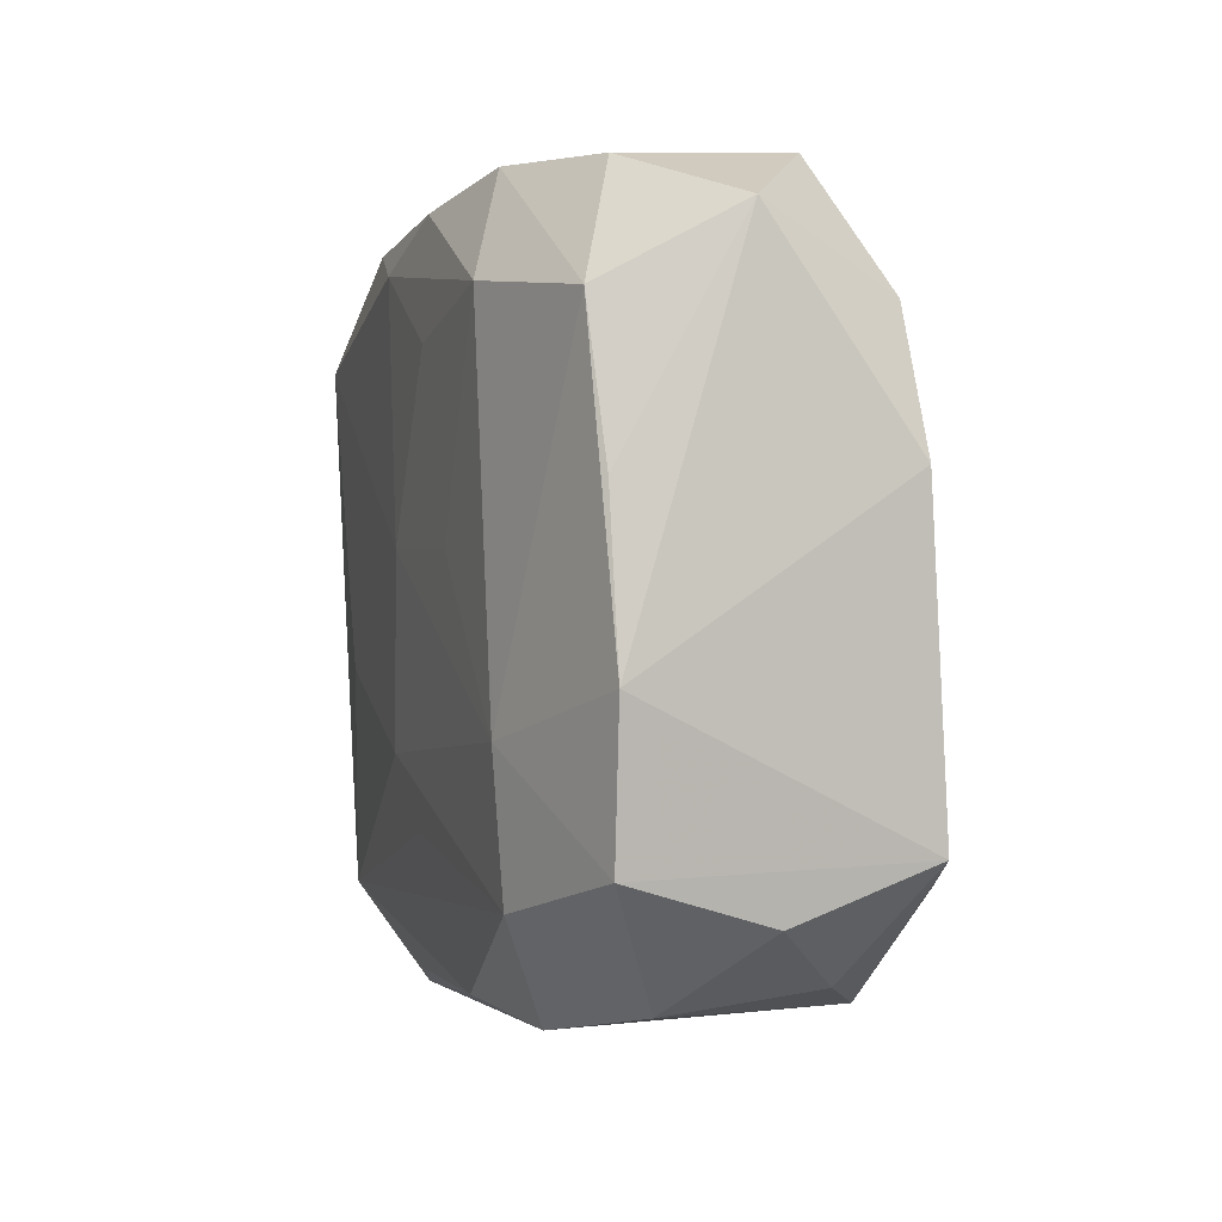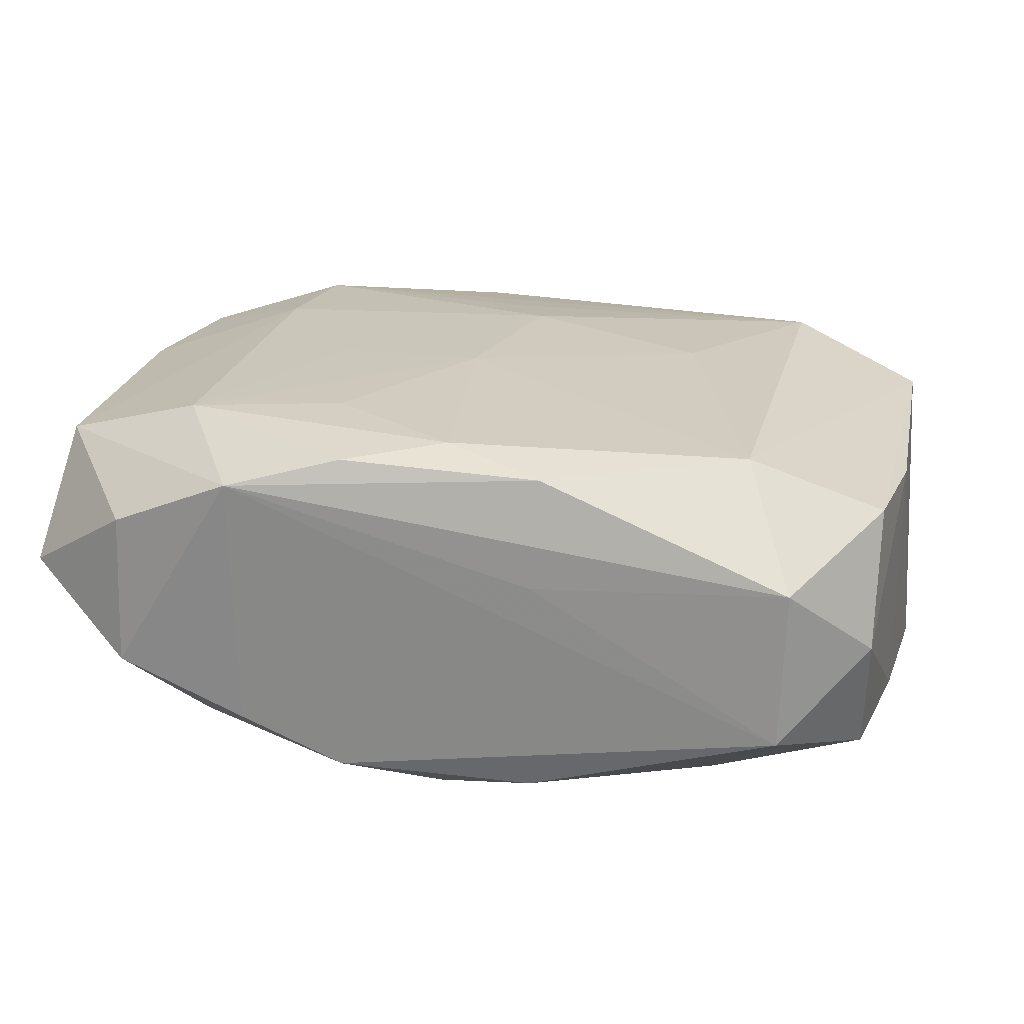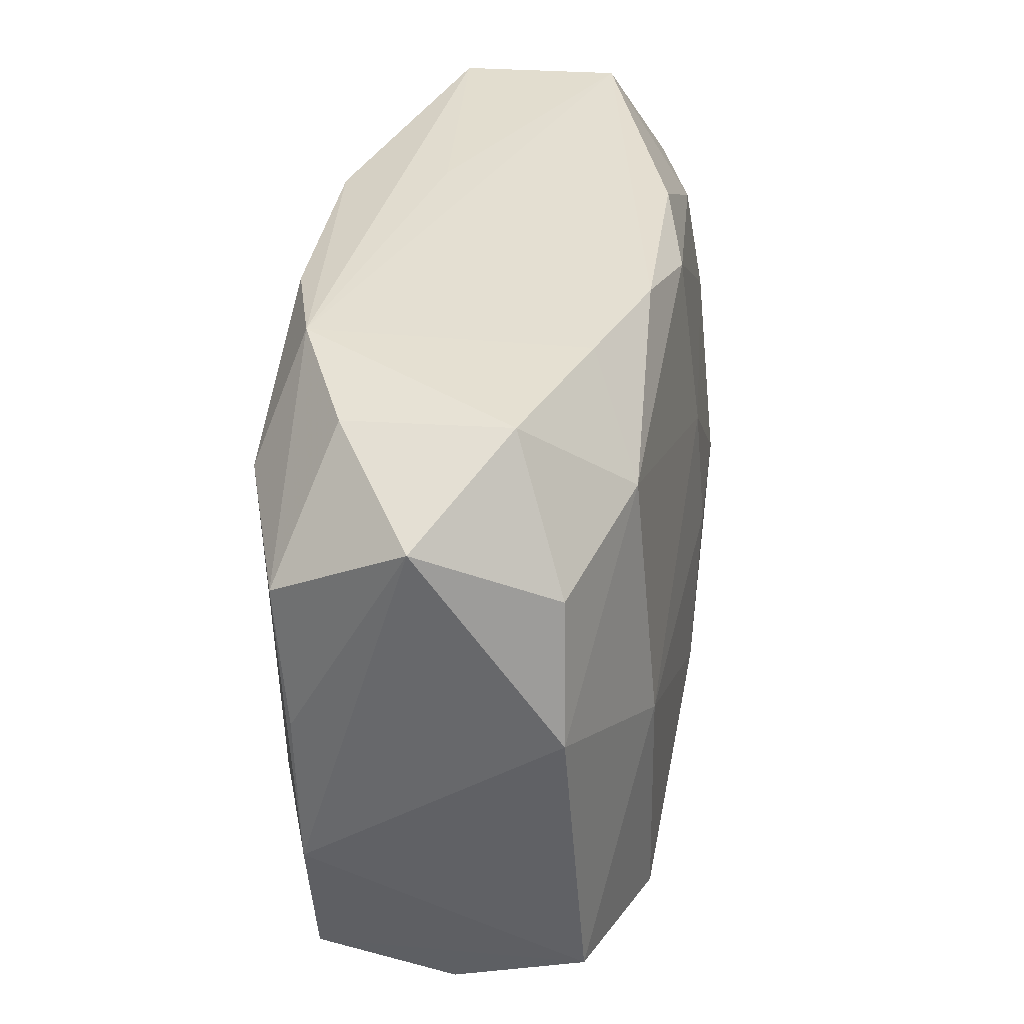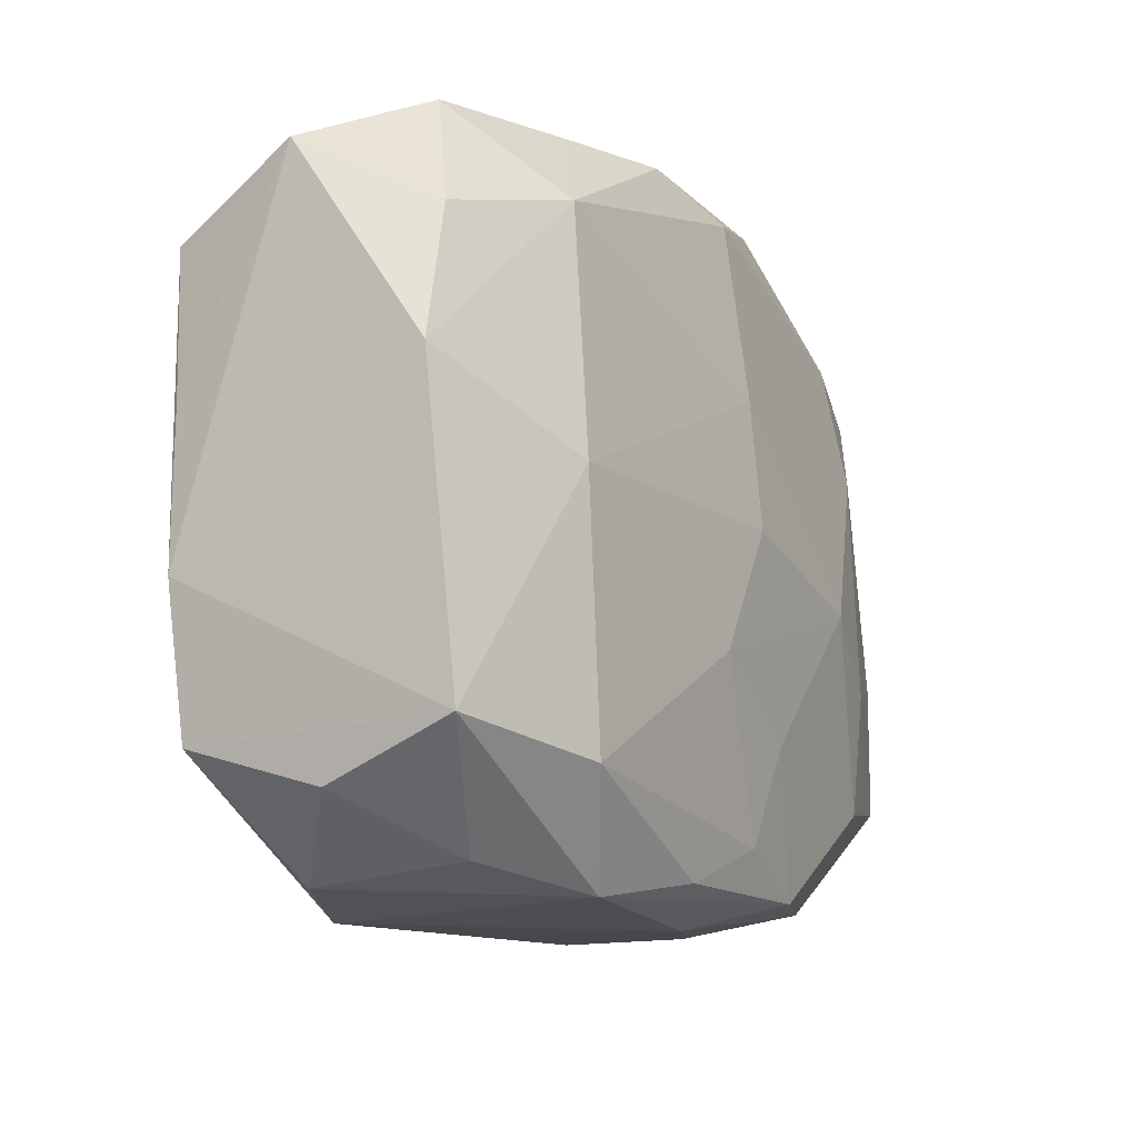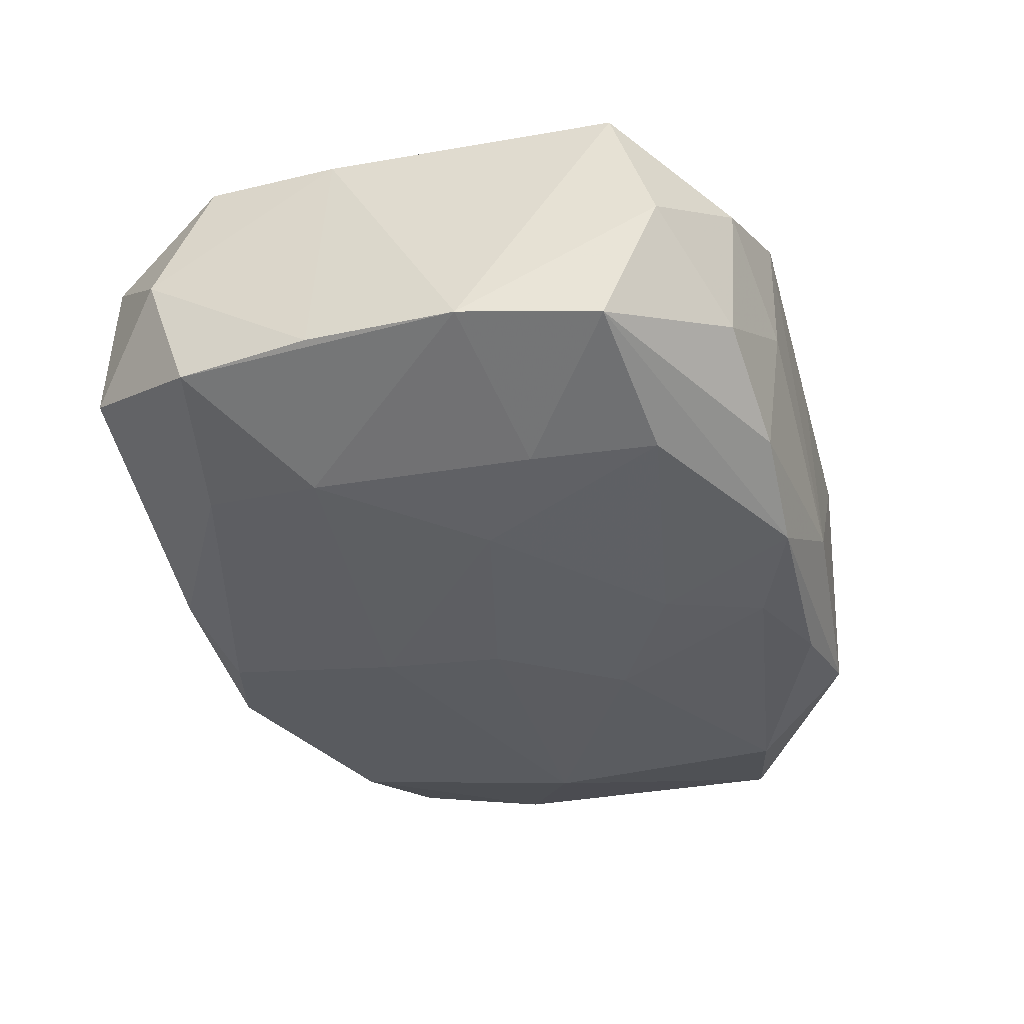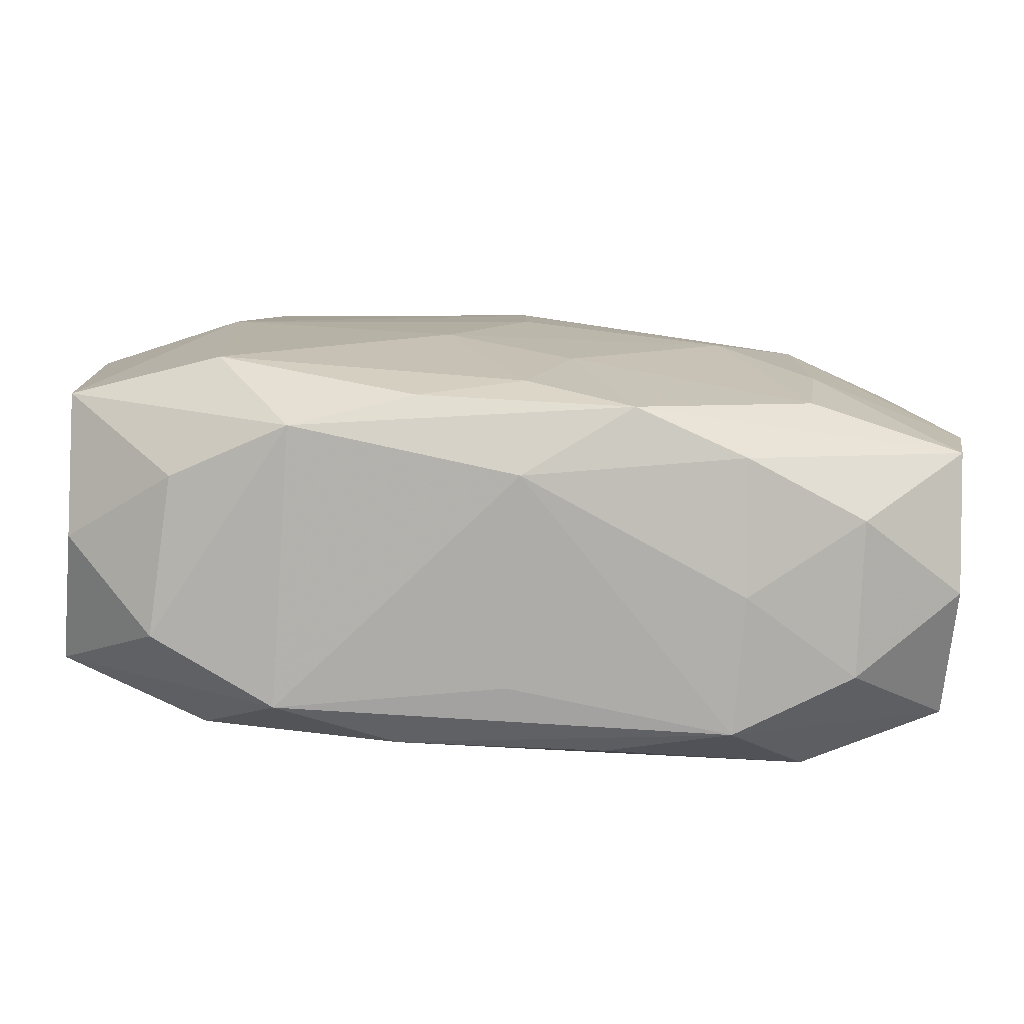
<metadata>
{"format":"obj","ext":"obj","renderer":"f3d","projection":"perspective","resolution":1024,"background":"white","views":[{"elev":-2.5,"azim":73.0,"up":"+Y"},{"elev":24.2,"azim":-166.4,"up":"+Z"},{"elev":37.1,"azim":98.1,"up":"+Y"},{"elev":-11.7,"azim":117.9,"up":"+Y"},{"elev":-39.3,"azim":-74.7,"up":"+Z"},{"elev":-76.8,"azim":175.6,"up":"+Y"}]}
</metadata>
<code>
v 0.02538 0.01343 -0.006719
v -0.01712 -0.01411 -0.01143
v -4.348e-05 -0.01753 -0.01208
v 0.01104 0.002109 0.01191
v -0.0002175 -0.02197 0.005072
v 0.01251 0.02123 -0.00667
v -7.153e-05 -0.02197 -0.007438
v -0.002849 -0.01153 -0.01259
v 0.01874 0.0006988 -0.0114
v -0.006428 0.02078 -0.009199
v 0.006111 -0.01984 -0.01119
v -0.0268 0.01613 0.0005708
v 0.001623 0.00272 0.01234
v 0.01718 0.01552 -0.009758
v 0.01725 0.01468 0.01199
v -0.01244 -0.002291 -0.01269
v 0.01992 -0.01943 -0.005321
v 0.018 -0.0075 0.01123
v 0.005817 -0.02069 0.009224
v -0.02697 -0.01399 0.007066
v -0.01858 0.01472 0.01177
v -0.02013 -0.01966 -0.005786
v -0.006287 -0.02024 -0.01152
v -0.02661 -0.01307 -0.008927
v 0.01791 -0.01467 -0.01163
v 0.01757 -0.01573 0.0105
v -0.006729 0.01994 0.01135
v -0.01845 -0.01616 0.01022
v -0.0003778 -0.008214 0.0119
v -0.01837 0.007389 -0.01103
v 0.02631 0.01318 0.009102
v 0.01286 0.02126 0.009567
v -0.01818 -0.006437 -0.01168
v 0.02616 -0.01612 -0.00049
v -0.01348 -0.02163 -0.001225
v 0.02769 0.01749 0.00126
v 0.02655 -0.01376 0.007734
v 0.004686 -0.007068 -0.0128
v -0.02761 0.004082 0.007472
v -0.01343 -0.02181 0.006926
v 0.02682 -0.01296 -0.008444
v 0.02729 0.00448 0.008252
v 0.002362 -0.01241 0.01114
v 0.02795 -0.005077 0.007931
v 0.01321 -0.02095 -0.009096
v -0.02043 -0.02032 0.003396
v -0.01718 0.01486 -0.009857
v 0.02071 0.02116 -0.003459
v 0.01304 -0.02182 0.007288
v -0.0002772 0.01942 -0.01063
v -0.02202 0.02087 0.005806
v 0.02047 -0.02055 0.003956
v -0.02826 -0.004571 -0.008289
v -0.02767 0.004898 -0.007614
v 0.005931 0.02123 -0.009218
v -0.02179 0.02126 -0.004017
v 0.007833 0.01292 0.01234
v -0.0005355 0.01777 0.01234
v -0.02645 0.01338 -0.007461
v -0.0001949 0.00841 -0.01214
v -0.02674 0.01263 0.00832
v -0.006403 0.02121 0.004738
v -0.000141 0.0006516 -0.01286
v -0.01223 -0.003433 0.01171
v -0.01291 -0.02043 -0.009105
v 0.02791 0.005353 -0.007152
v -0.02673 -0.01656 -0.001114
v -0.006257 -0.0204 0.008926
v 0.005678 0.0201 0.01154
v 0.02052 0.02059 0.006149
f 6 56 32
f 67 20 53
f 56 12 51
f 14 6 48
f 48 70 36
f 48 6 32
f 32 70 48
f 36 70 31
f 31 70 32
f 24 67 53
f 22 67 24
f 2 16 8
f 8 23 2
f 23 24 2
f 32 56 62
f 62 51 32
f 56 51 62
f 32 51 27
f 27 51 21
f 14 48 1
f 1 48 36
f 66 1 36
f 14 1 66
f 3 23 8
f 55 6 14
f 14 50 55
f 56 6 55
f 53 20 39
f 39 54 53
f 12 54 39
f 28 21 20
f 28 64 21
f 29 64 28
f 44 66 36
f 37 41 44
f 41 66 44
f 15 31 32
f 22 24 65
f 65 24 23
f 65 35 22
f 65 23 7
f 7 35 65
f 16 2 33
f 33 2 24
f 33 24 53
f 8 16 38
f 16 63 38
f 38 3 8
f 60 50 14
f 60 63 16
f 41 17 45
f 7 23 45
f 34 41 37
f 34 17 41
f 37 26 49
f 49 5 7
f 7 45 49
f 56 55 10
f 10 55 50
f 10 47 56
f 50 47 10
f 56 47 59
f 59 12 56
f 59 54 12
f 53 54 59
f 61 51 12
f 12 39 61
f 21 51 61
f 20 21 61
f 61 39 20
f 13 64 29
f 13 15 57
f 4 15 13
f 21 64 13
f 20 67 46
f 46 67 22
f 22 35 46
f 43 26 29
f 29 28 43
f 43 28 26
f 36 31 42
f 42 44 36
f 31 44 42
f 57 15 58
f 58 27 21
f 21 13 58
f 58 13 57
f 18 44 31
f 31 15 18
f 18 26 37
f 37 44 18
f 18 15 4
f 29 26 18
f 18 13 29
f 4 13 18
f 23 3 11
f 11 45 23
f 41 45 25
f 45 11 25
f 3 38 25
f 25 11 3
f 9 38 63
f 9 60 14
f 63 60 9
f 9 25 38
f 14 66 9
f 9 66 41
f 41 25 9
f 5 49 40
f 40 46 35
f 40 28 20
f 20 46 40
f 7 5 40
f 40 35 7
f 28 40 68
f 52 45 17
f 52 49 45
f 17 34 52
f 52 34 37
f 37 49 52
f 30 59 47
f 16 33 30
f 30 33 53
f 53 59 30
f 30 47 50
f 30 60 16
f 50 60 30
f 69 15 32
f 69 58 15
f 32 27 69
f 27 58 69
f 19 40 49
f 19 68 40
f 19 49 26
f 26 28 19
f 28 68 19

</code>
